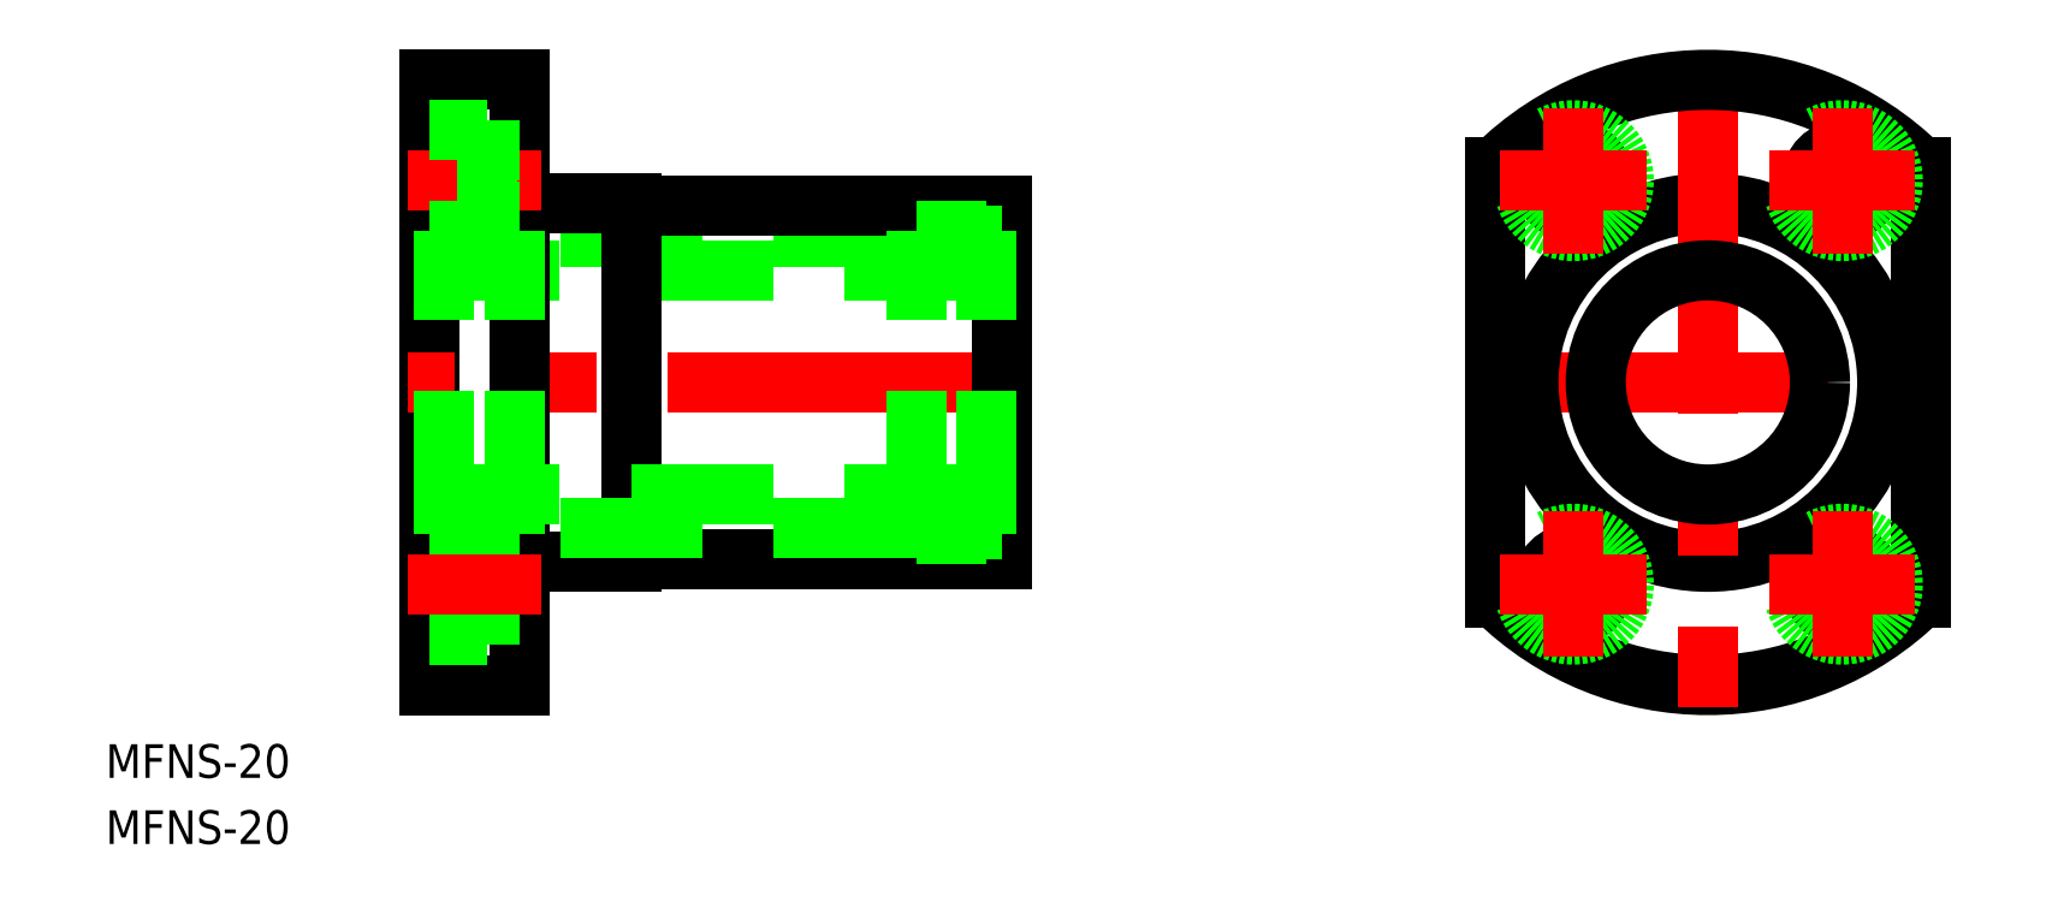
<metadata>
{"format":"dxf","ext":"dxf","renderer":"ezdxf+matplotlib","layout":"modelspace","background":"white","min_lineweight":24,"dpi":150}
</metadata>
<code>
0
SECTION
2
ENTITIES
0
LINE
8
CENTER
10
93.03
20
-1.42e-14
30
0
11
135
21
-1.42e-14
31
0
0
CIRCLE
8
0
10
114
20
-1.42e-14
30
0
40
16
0
ARC
8
0
10
114
20
-1.42e-14
30
0
40
27
50
225.3
51
314.7
0
LINE
8
CENTER
10
114
20
29
30
0
11
114
21
-29
31
0
0
LINE
8
0
10
133
20
19.18
30
0
11
133
21
-19.18
31
0
0
LINE
8
0
10
95.03
20
19.18
30
0
11
95.03
21
-19.18
31
0
0
ARC
8
0
10
114
20
-1.42e-14
30
0
40
27
50
45.28
51
134.7
0
CIRCLE
8
0
10
102
20
18
30
0
40
2.75
0
CIRCLE
8
0
10
102
20
18
30
0
40
4.5
0
CIRCLE
8
0
10
126
20
18
30
0
40
2.75
0
CIRCLE
8
0
10
126
20
18
30
0
40
4.5
0
CIRCLE
8
0
10
126
20
-18
30
0
40
2.75
0
CIRCLE
8
0
10
126
20
-18
30
0
40
4.5
0
CIRCLE
8
0
10
102
20
-18
30
0
40
2.75
0
CIRCLE
8
0
10
102
20
-18
30
0
40
4.5
0
LINE
8
0
10
0
20
-27
30
0
11
0
21
27
31
0
0
LINE
8
0
10
49.7
20
10
30
0
11
1.3
21
10
31
0
0
LINE
8
0
10
43.4
20
13
30
0
11
7.6
21
13
31
0
0
LINE
8
0
10
18
20
-16
30
0
11
8.3
21
-16
31
0
0
LINE
8
CENTER
10
53
20
0
30
0
11
-2
21
0
31
0
0
LINE
8
0
10
18
20
16
30
0
11
8.3
21
16
31
0
0
LINE
8
0
10
8
20
27
30
0
11
8
21
-27
31
0
0
LINE
8
0
10
8
20
-27
30
0
11
0
21
-27
31
0
0
ARC
8
0
10
8.3
20
-16.3
30
0
40
0.3
50
90
51
180
0
ARC
8
0
10
8.3
20
16.3
30
0
40
0.3
50
180
51
270
0
LINE
8
0
10
51
20
-15.8
30
0
11
51
21
15.8
31
0
0
LINE
8
0
10
51
20
-15.8
30
0
11
18
21
-15.8
31
0
0
LINE
8
0
10
18
20
16
30
0
11
18
21
-16
31
0
0
LINE
8
0
10
51
20
15.8
30
0
11
18
21
15.8
31
0
0
LINE
8
0
10
8
20
27
30
0
11
0
21
27
31
0
0
LINE
8
CENTER
10
102
20
24.5
30
0
11
102
21
11.5
31
0
0
LINE
8
CENTER
10
95.53
20
18
30
0
11
108.5
21
18
31
0
0
LINE
8
CENTER
10
119.5
20
18
30
0
11
132.5
21
18
31
0
0
LINE
8
CENTER
10
126
20
24.5
30
0
11
126
21
11.5
31
0
0
LINE
8
CENTER
10
126
20
-11.5
30
0
11
126
21
-24.5
31
0
0
LINE
8
CENTER
10
119.5
20
-18
30
0
11
132.5
21
-18
31
0
0
LINE
8
CENTER
10
102
20
-11.5
30
0
11
102
21
-24.5
31
0
0
LINE
8
CENTER
10
95.53
20
-18
30
0
11
108.5
21
-18
31
0
0
LINE
8
0
10
51
20
13.1
30
0
11
49.7
21
13.1
31
0
0
LINE
8
0
10
43.4
20
-13.5
30
0
11
43.4
21
13.5
31
0
0
LINE
8
0
10
49.7
20
-13.5
30
0
11
49.7
21
13.5
31
0
0
LINE
8
0
10
7.6
20
-13.5
30
0
11
7.6
21
13.5
31
0
0
LINE
8
0
10
1.3
20
-13.5
30
0
11
1.3
21
13.5
31
0
0
LINE
8
0
10
0
20
13.1
30
0
11
1.3
21
13.1
31
0
0
LINE
8
0
10
43.4
20
13.5
30
0
11
49.7
21
13.5
31
0
0
LINE
8
CENTER
10
10
20
18
30
0
11
-2
21
18
31
0
0
LINE
8
0
10
5.1
20
22.5
30
0
11
0
21
22.5
31
0
0
LINE
8
0
10
7.6
20
13.5
30
0
11
0
21
13.5
31
0
0
LINE
8
0
10
8
20
20.75
30
0
11
5.1
21
20.75
31
0
0
LINE
8
0
10
8
20
15.25
30
0
11
5.1
21
15.25
31
0
0
LINE
8
0
10
5.1
20
13.5
30
0
11
5.1
21
22.5
31
0
0
CIRCLE
8
0
10
114
20
-1.42e-14
30
0
40
10
0
LINE
8
0
10
51
20
-13.1
30
0
11
49.7
21
-13.1
31
0
0
LINE
8
0
10
43.4
20
-13.5
30
0
11
49.7
21
-13.5
31
0
0
LINE
8
0
10
43.4
20
-13
30
0
11
7.6
21
-13
31
0
0
LINE
8
0
10
5.1
20
-13.5
30
0
11
5.1
21
-22.5
31
0
0
LINE
8
0
10
7.6
20
-13.5
30
0
11
0
21
-13.5
31
0
0
LINE
8
0
10
8
20
-15.25
30
0
11
5.1
21
-15.25
31
0
0
LINE
8
0
10
0
20
-13.1
30
0
11
1.3
21
-13.1
31
0
0
LINE
8
0
10
5.1
20
-22.5
30
0
11
0
21
-22.5
31
0
0
LINE
8
0
10
8
20
-20.75
30
0
11
5.1
21
-20.75
31
0
0
LINE
8
CENTER
10
10
20
-18
30
0
11
-2
21
-18
31
0
0
TEXT
8
0
10
-28.91
20
-35.28
30
0
40
3
1
MFNS-20
0
TEXT
8
0
10
-28.91
20
-41.18
30
0
40
3
1
MFNS-20
0
LINE
8
0
10
49.7
20
-10
30
0
11
1.3
21
-10
31
0
0
ENDSEC
0
EOF

</code>
